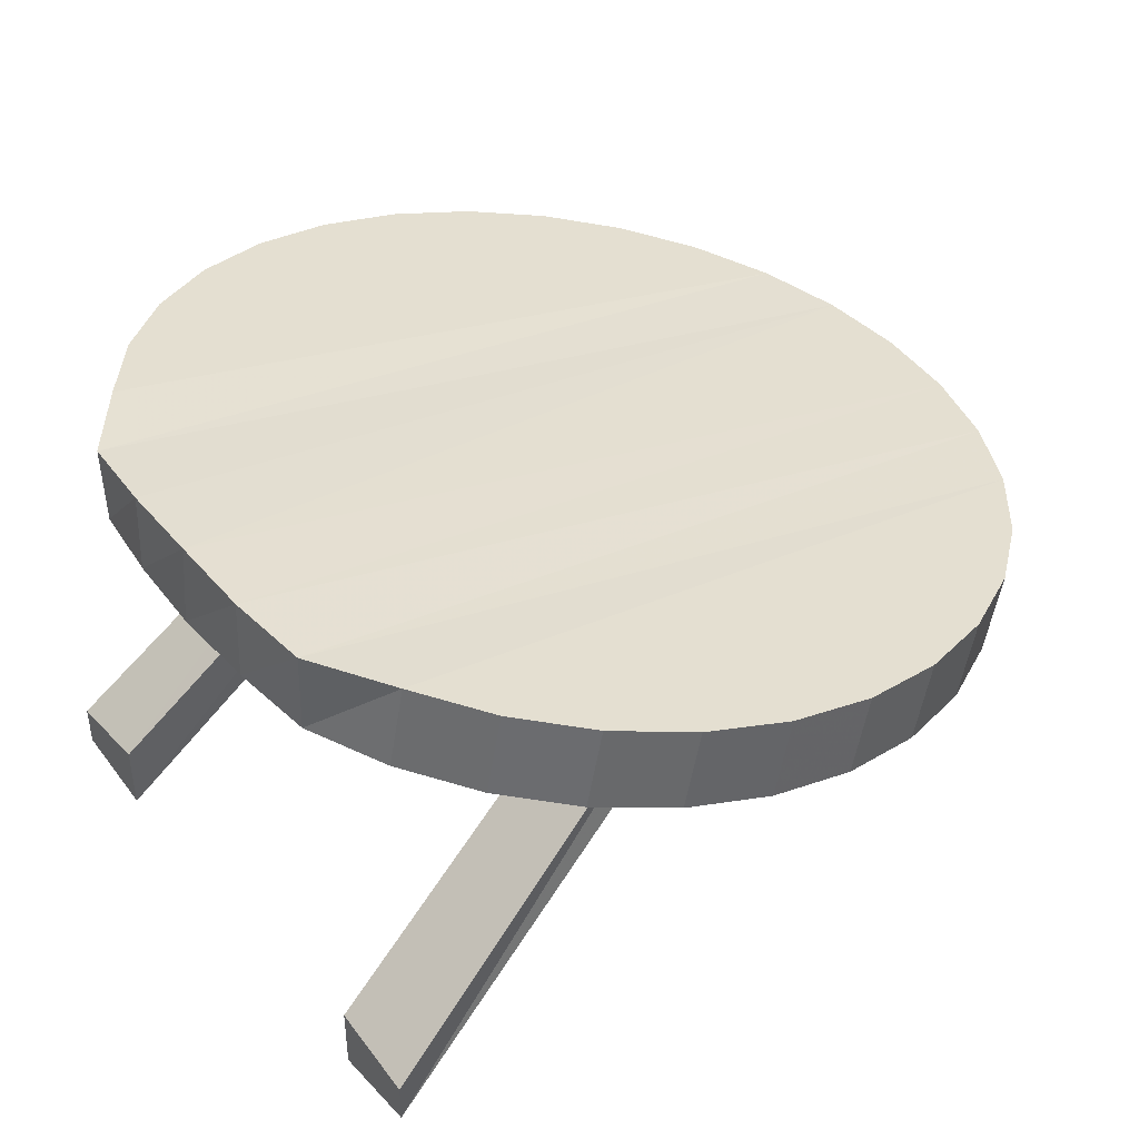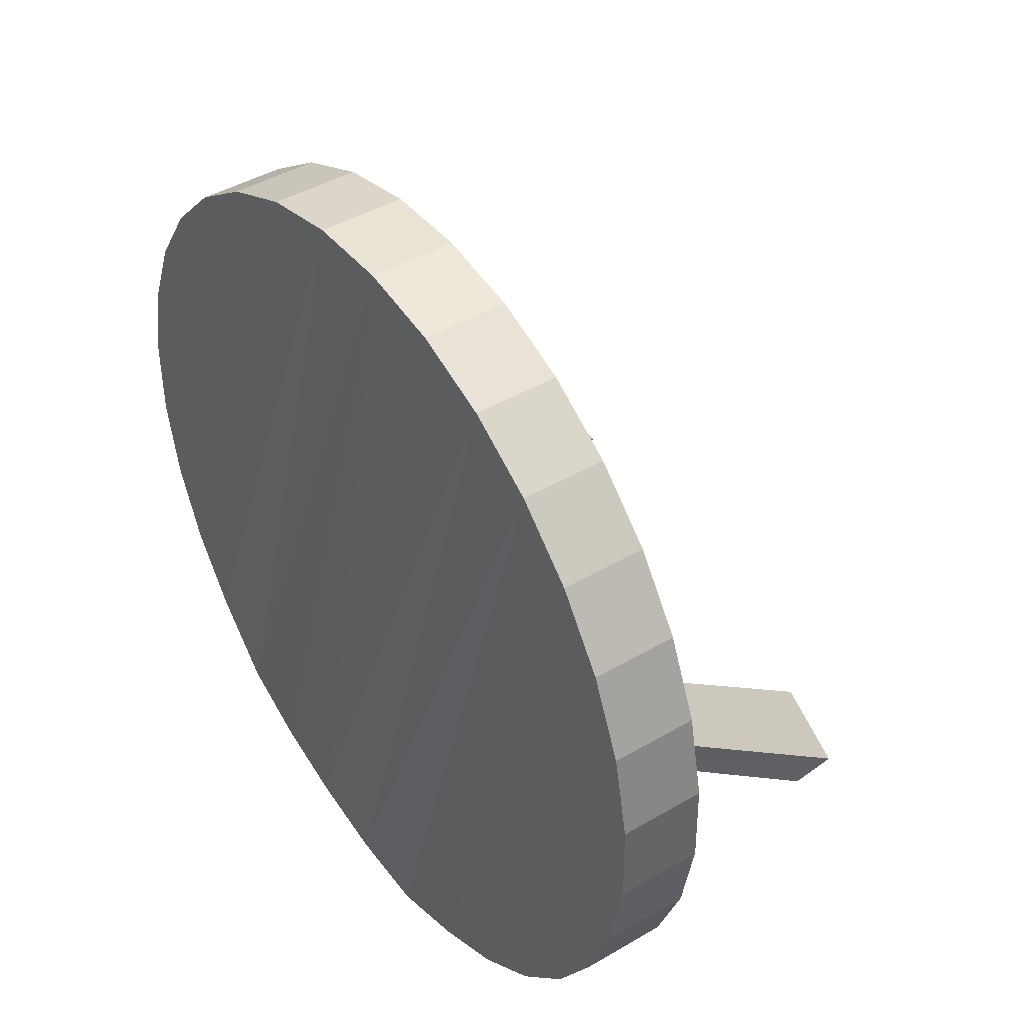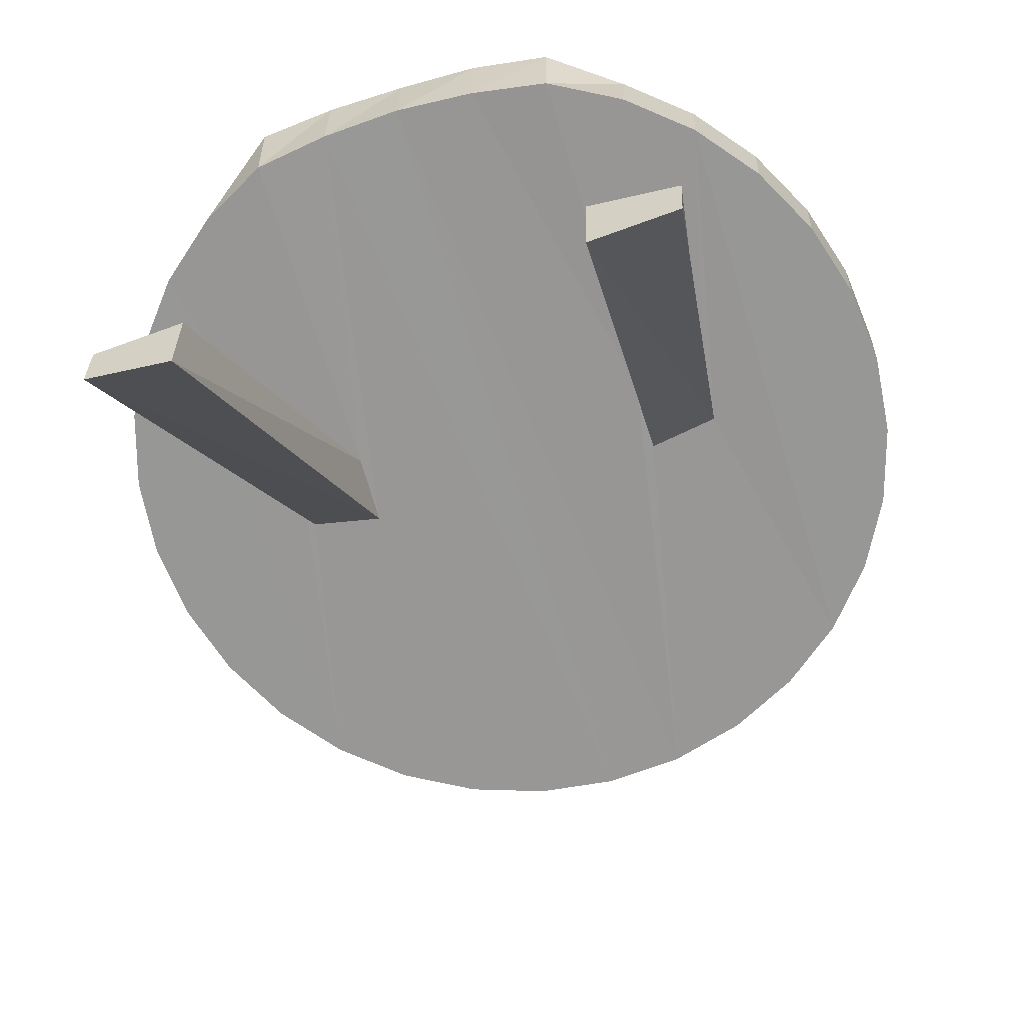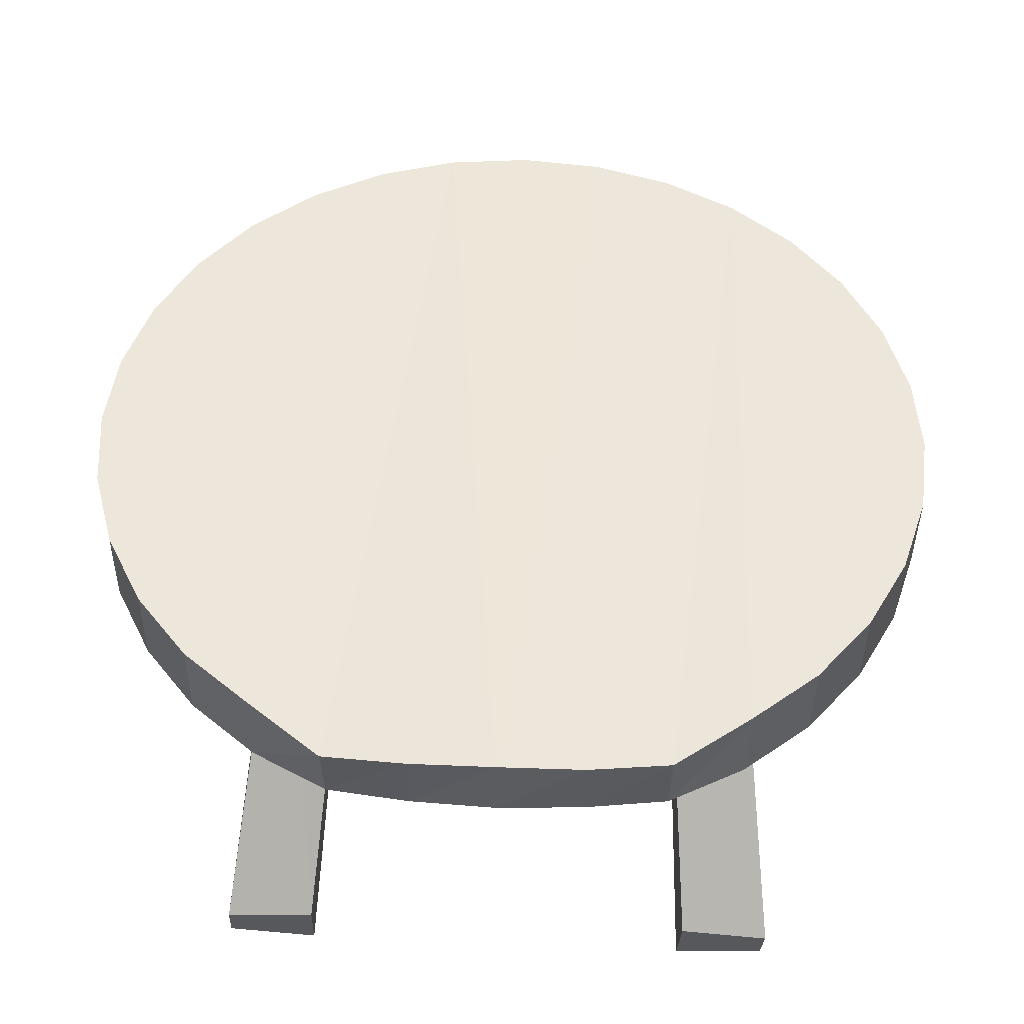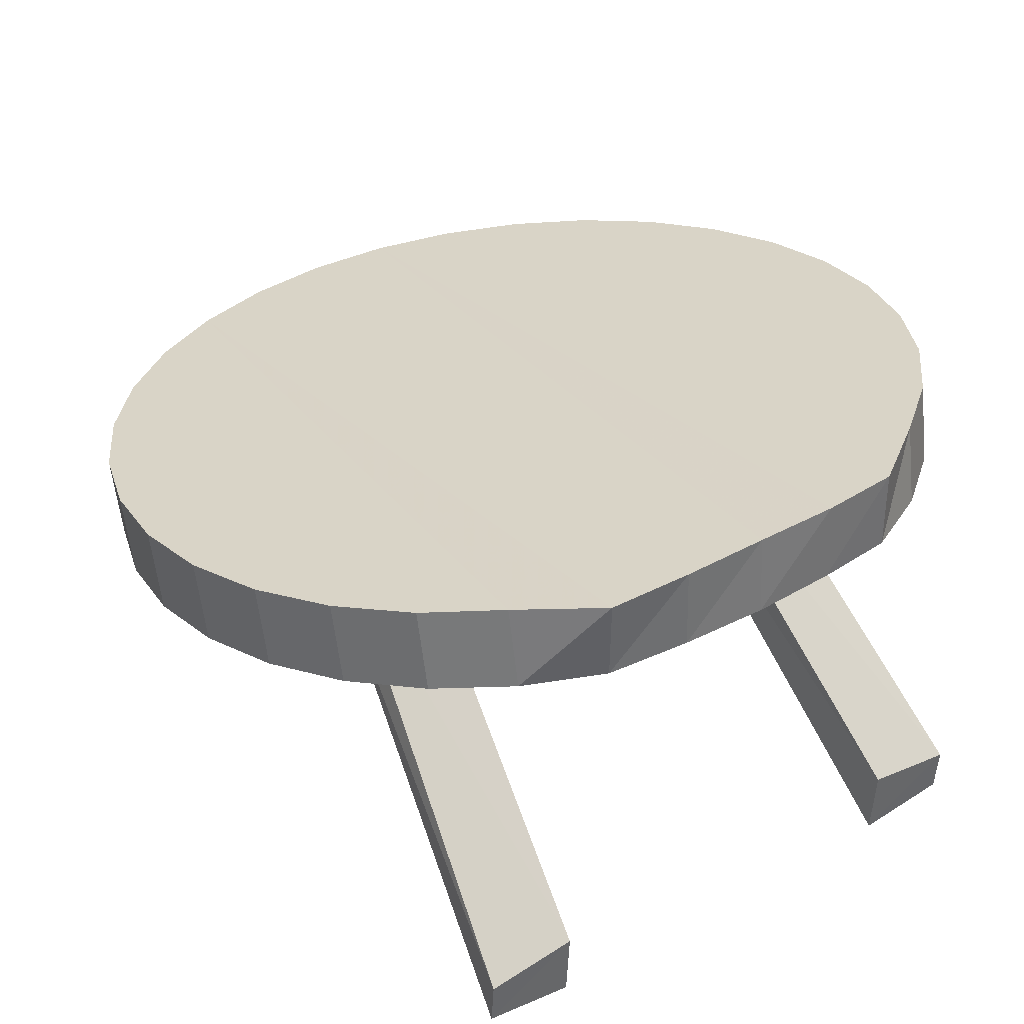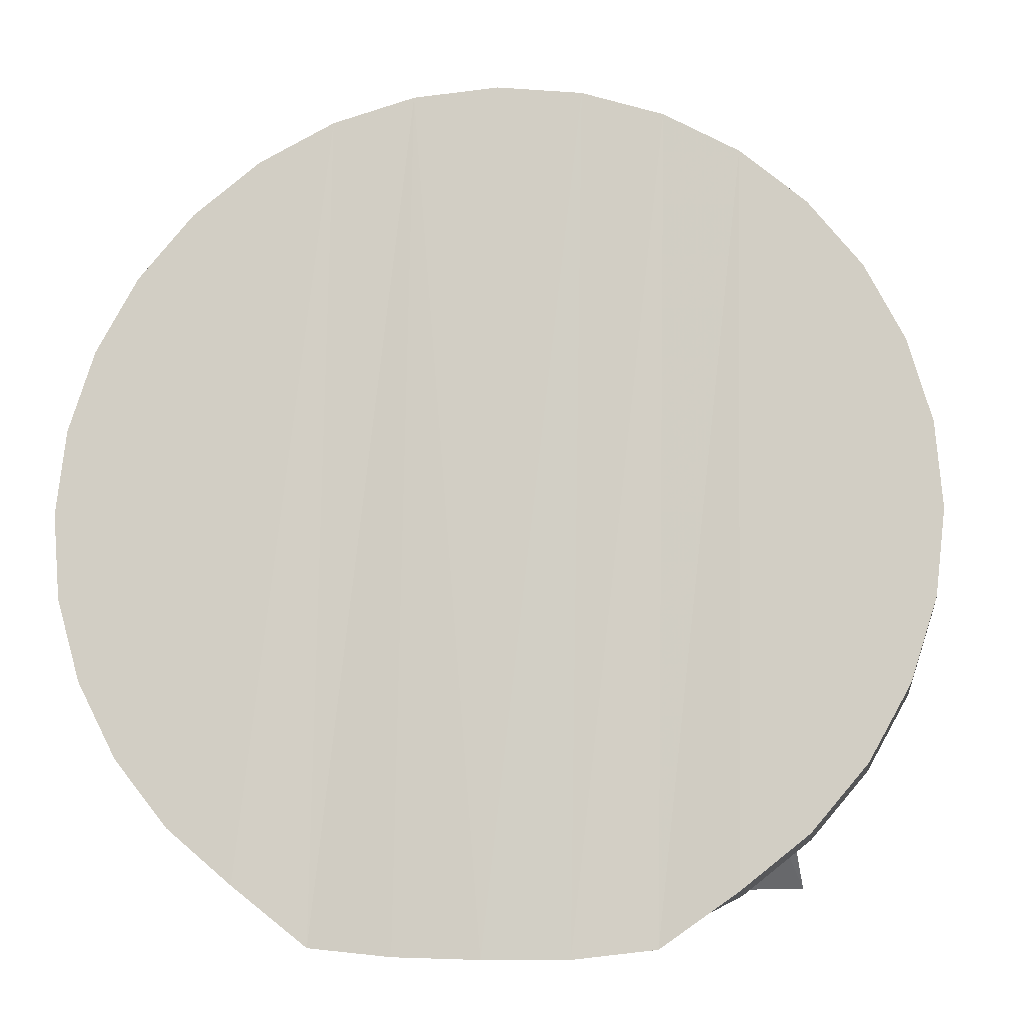
<metadata>
{"format":"obj","ext":"obj","renderer":"f3d","projection":"perspective","resolution":1024,"background":"white","views":[{"elev":43.2,"azim":53.5,"up":"+Z"},{"elev":62.9,"azim":56.6,"up":"+Y"},{"elev":-57.7,"azim":17.7,"up":"+Z"},{"elev":60.8,"azim":2.5,"up":"+Z"},{"elev":40.3,"azim":-33.4,"up":"+Z"},{"elev":-0.1,"azim":7.2,"up":"+Y"}]}
</metadata>
<code>
o Cylinder
v -0.2023 1.951 -0.2895
v -0.3895 1.893 -0.2779
v -0.5617 1.802 -0.2594
v -0.7123 1.679 -0.2347
v -0.8356 1.529 -0.2045
v -0.9267 1.359 -0.1703
v -0.9822 1.175 -0.1331
v -1 0.9833 -0.09458
v -0.9793 0.7922 -0.05608
v -0.921 0.6087 -0.01912
v -0.8273 0.4399 0.01489
v -0.7019 0.2922 0.04463
v -0.5494 0.1714 0.06897
v -0.3758 0.08207 0.08697
v -0.1878 0.05766 0.09793
v 0.007397 0.04878 0.1014
v 0.2023 0.06048 0.09736
v 0.3895 0.08762 0.08585
v 0.5617 0.1795 0.06735
v 0.7123 0.3025 0.04257
v 0.8356 0.4519 0.01246
v 0.9267 0.6221 -0.02182
v 0.9822 0.8064 -0.05895
v 1 0.9978 -0.0975
v 0.9793 1.189 -0.136
v 0.921 1.372 -0.173
v 0.8273 1.541 -0.207
v 0.7019 1.689 -0.2367
v 0.5494 1.81 -0.2611
v 0.3758 1.899 -0.2791
v 0.1878 1.953 -0.29
v -0.007399 1.971 -0.2935
v -0.2023 1.989 -0.09736
v -0.3895 1.932 -0.08585
v -0.5617 1.84 -0.06735
v -0.7123 1.717 -0.04257
v -0.8356 1.568 -0.01246
v -0.9267 1.398 0.02182
v -0.9822 1.213 0.05895
v -1 1.022 0.09751
v -0.9793 0.8308 0.136
v -0.921 0.6474 0.173
v -0.8273 0.4786 0.207
v -0.7019 0.3309 0.2367
v -0.5494 0.2101 0.2611
v -0.3758 0.07994 0.2791
v -0.1878 0.06635 0.29
v 0.007396 0.06538 0.2935
v 0.2023 0.06918 0.2895
v 0.3895 0.0931 0.2779
v 0.5617 0.2182 0.2594
v 0.7123 0.3412 0.2347
v 0.8356 0.4906 0.2045
v 0.9267 0.6608 0.1703
v 0.9822 0.8451 0.1331
v 1 1.036 0.09459
v 0.9793 1.228 0.05609
v 0.921 1.411 0.01912
v 0.8273 1.58 -0.01489
v 0.7019 1.727 -0.04463
v 0.5494 1.848 -0.06897
v 0.3758 1.938 -0.08697
v 0.1878 1.992 -0.09793
v -0.00739 2.009 -0.1014
v 0.5576 0.93 -0.08205
v 0.5535 1.037 -0.1028
v 0.385 0.8986 -0.07571
v 0.3804 1.066 -0.1086
v -0.385 1.061 -0.1075
v -0.3804 0.893 -0.07459
v -0.5576 1.029 -0.1012
v -0.5535 0.922 -0.08042
v 0.683 0.07279 -0.8775
v 0.4694 0.07313 -0.9071
v 0.6881 0.07074 -0.7685
v 0.475 0.07038 -0.7364
v -0.4694 0.07031 -0.7307
v -0.683 0.07065 -0.7602
v -0.6881 0.0727 -0.8693
v -0.475 0.07306 -0.9014
f 1 33 34 2
f 2 34 35 3
f 3 35 36 4
f 4 36 37 5
f 5 37 38 6
f 6 38 39 7
f 7 39 40 8
f 8 40 41 9
f 9 41 42 10
f 10 42 43 11
f 11 43 44 12
f 12 44 45 13
f 13 45 46 14
f 14 46 47 15
f 15 47 48 16
f 16 48 49 17
f 17 49 50 18
f 18 50 51 19
f 19 51 52 20
f 20 52 53 21
f 21 53 54 22
f 22 54 55 23
f 23 55 56 24
f 24 56 57 25
f 25 57 58 26
f 26 58 59 27
f 27 59 60 28
f 28 60 61 29
f 29 61 62 30
f 30 62 63 31
f 31 63 64 32
f 33 1 32 64
f 7 8 9
f 6 7 9 10
f 5 6 10 11
f 4 5 11 12
f 32 1 15 16
f 16 17 31 32
f 20 21 27 28
f 21 22 26 27
f 22 23 25 26
f 23 24 25
f 54 58 57 55
f 55 57 56
f 53 59 58 54
f 52 60 59 53
f 51 61 60 52
f 50 62 61 51
f 49 63 62 50
f 48 64 63 49
f 33 64 48 47
f 33 47 46 34
f 34 46 45 35
f 35 45 44 36
f 36 44 43 37
f 37 43 42 38
f 38 42 41 39
f 39 41 40
f 72 71 4 12
f 13 72 12
f 71 3 4
f 3 71 69 2
f 72 13 14 70
f 15 1 69 70
f 69 1 2
f 70 14 15
f 67 68 31 17
f 18 67 17
f 68 30 31
f 19 65 67 18
f 66 29 30 68
f 66 65 20 28
f 29 66 28
f 65 19 20
f 66 68 74 73
f 67 65 75 76
f 72 70 77 78
f 69 71 79 80
f 71 72 78 79
f 70 69 80 77
f 68 67 76 74
f 65 66 73 75
f 75 73 74 76
f 79 78 77 80

</code>
